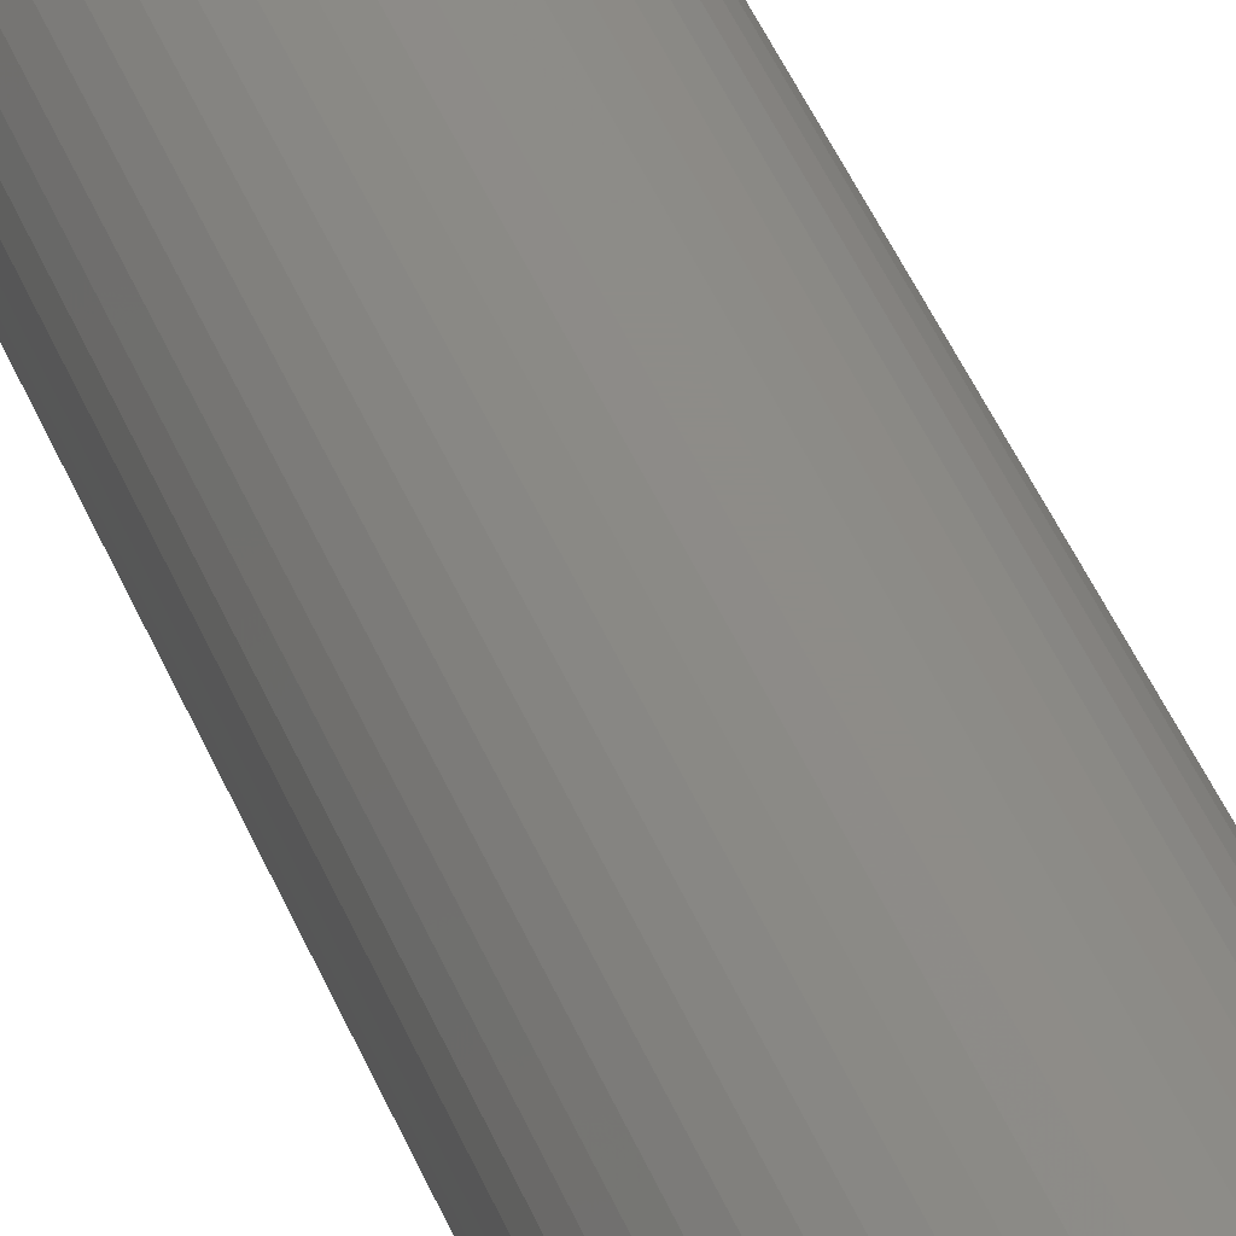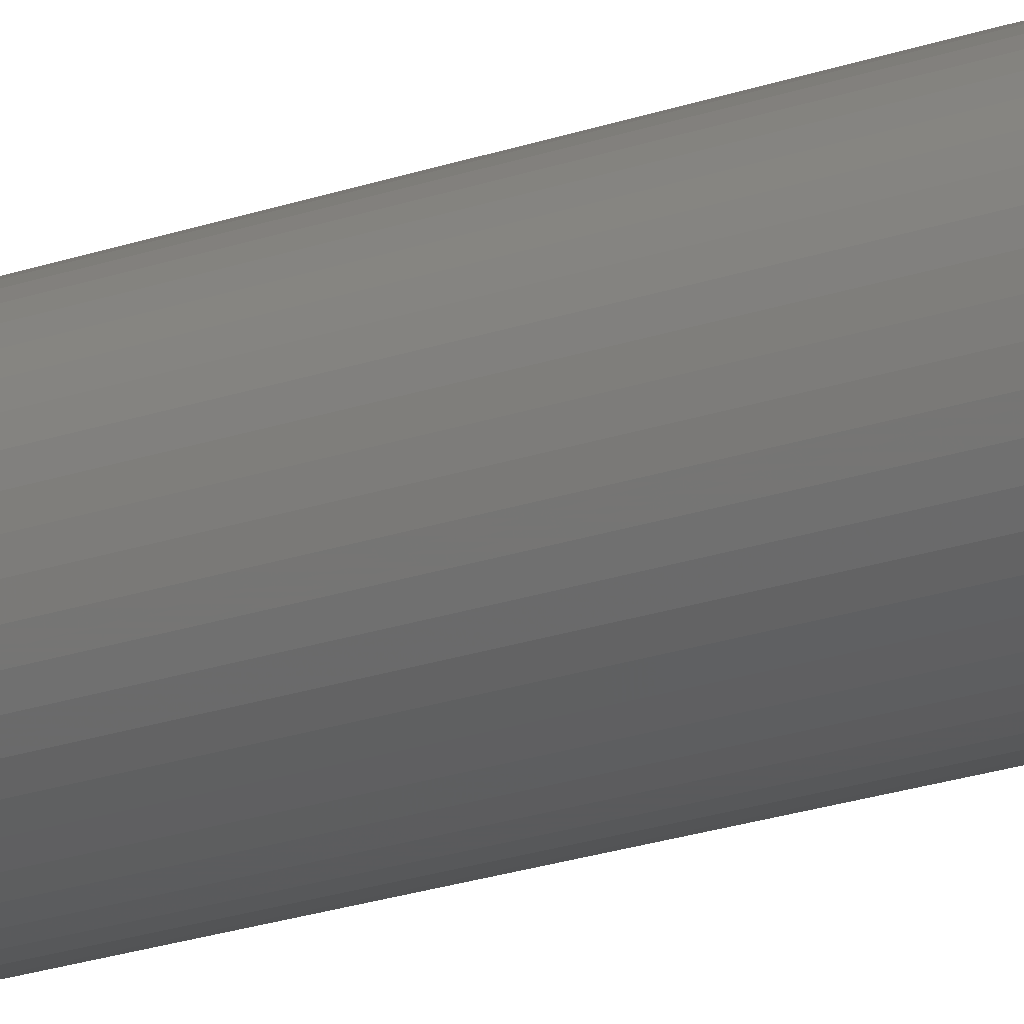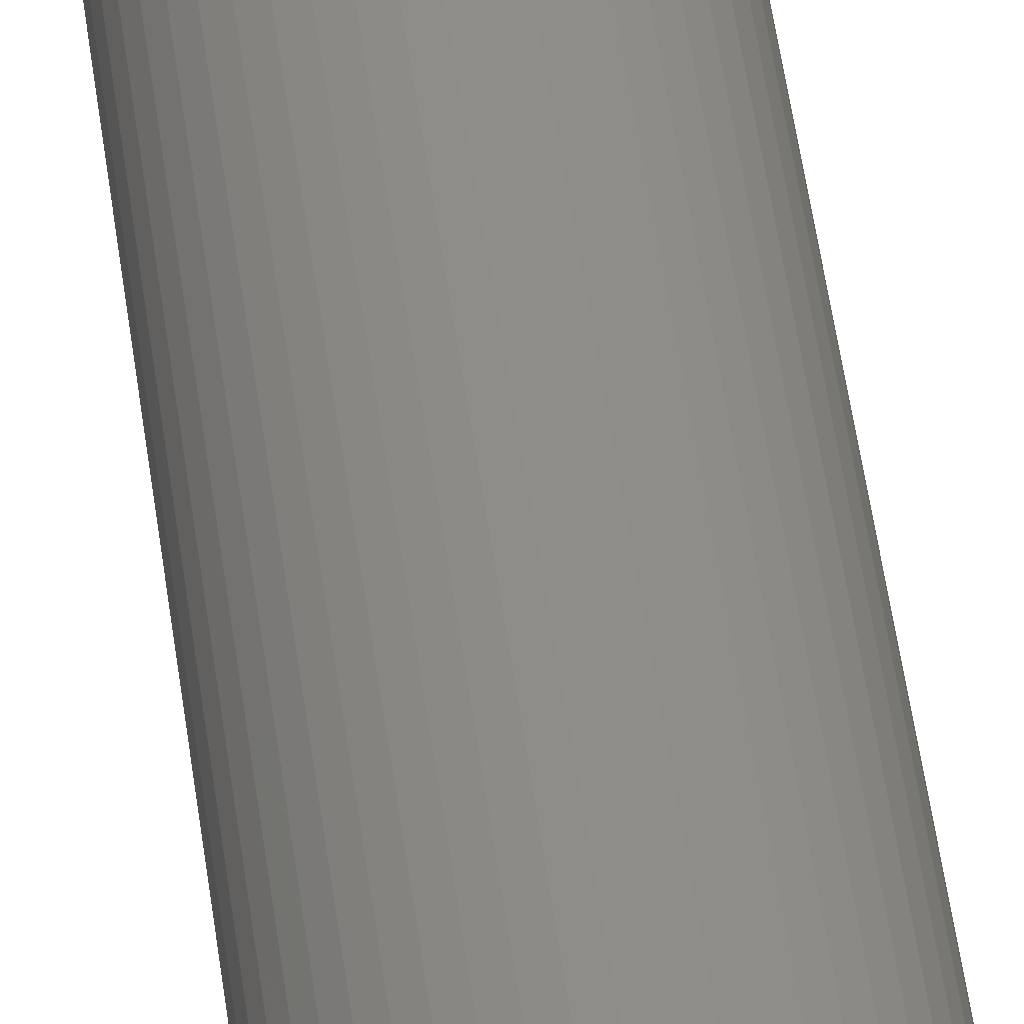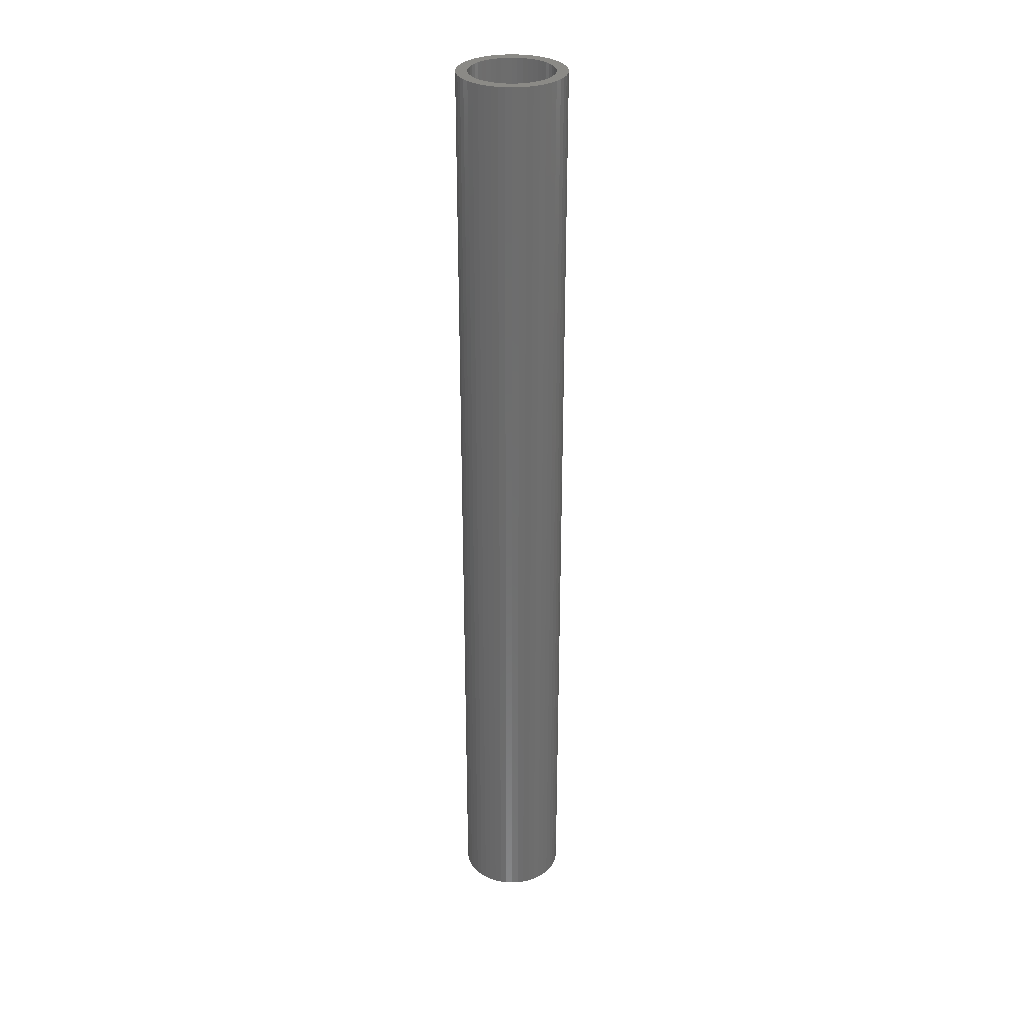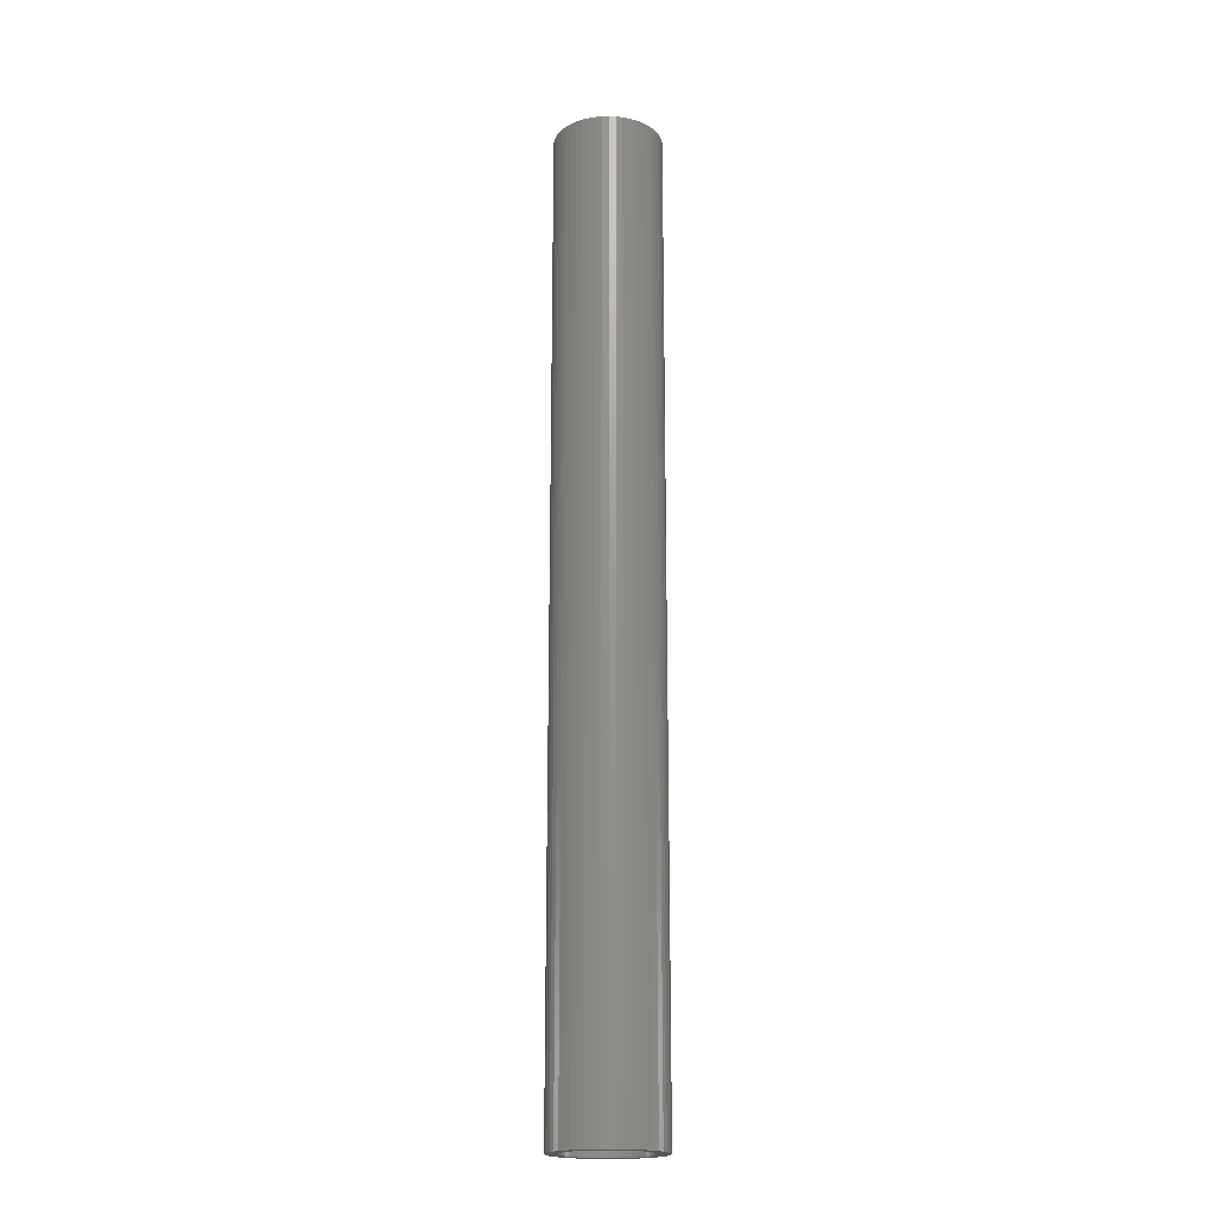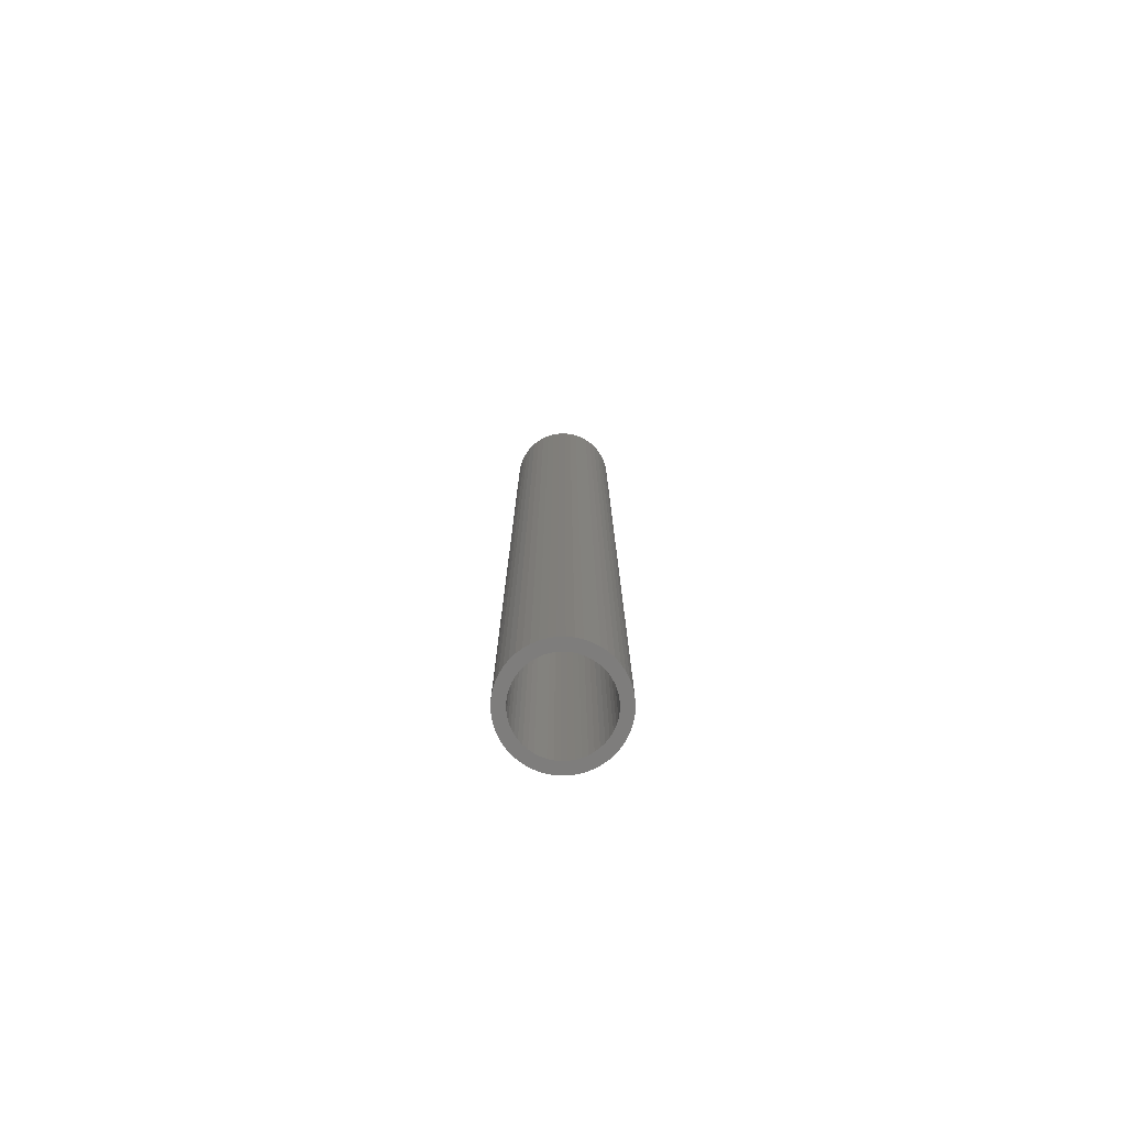
<metadata>
{"format":"stl","ext":"stl","renderer":"f3d","projection":"perspective","resolution":1024,"background":"white","views":[{"elev":36.7,"azim":161.8,"up":"+Y"},{"elev":-18.4,"azim":-54.0,"up":"+Y"},{"elev":45.2,"azim":-6.9,"up":"+Y"},{"elev":30.5,"azim":-46.9,"up":"+Z"},{"elev":-19.1,"azim":82.0,"up":"+Z"},{"elev":-77.3,"azim":-164.2,"up":"+Z"}]}
</metadata>
<code>
# stl→obj: 200 verts, 400 faces
v 3.5 0 31.5
v 3.472 0.4387 -31.5
v 3.472 0.4387 31.5
v 3.5 0 -31.5
v -3.5 0 -31.5
v -3.472 0.4387 31.5
v -3.472 0.4387 -31.5
v -3.5 0 31.5
v 0.2198 3.493 -31.5
v -0.2198 3.493 31.5
v 0.2198 3.493 31.5
v -0.2198 3.493 -31.5
v -0.2198 -3.493 -31.5
v 0.2198 -3.493 31.5
v -0.2198 -3.493 31.5
v 0.2198 -3.493 -31.5
v 2.551 2.396 -31.5
v 2.231 2.697 31.5
v 2.551 2.396 31.5
v 2.231 2.697 -31.5
v -2.231 2.697 -31.5
v -2.551 2.396 31.5
v -2.231 2.697 31.5
v -2.551 2.396 -31.5
v -1.082 3.329 -31.5
v -1.49 3.167 31.5
v -1.082 3.329 31.5
v -1.49 3.167 -31.5
v 3.067 -1.686 31.5
v 3.254 -1.288 -31.5
v 3.254 -1.288 31.5
v 3.067 -1.686 -31.5
v 3.254 1.288 31.5
v 3.067 1.686 -31.5
v 3.067 1.686 31.5
v 3.254 1.288 -31.5
v 3.39 0.8704 -31.5
v 3.39 0.8704 31.5
v 2.832 2.057 -31.5
v 2.832 2.057 31.5
v 1.49 3.167 -31.5
v 1.082 3.329 31.5
v 1.49 3.167 31.5
v 1.082 3.329 -31.5
v 1.875 2.955 -31.5
v 1.875 2.955 31.5
v -3.254 1.288 -31.5
v -3.067 1.686 31.5
v -3.067 1.686 -31.5
v -3.254 1.288 31.5
v -2.832 2.057 -31.5
v -2.832 2.057 31.5
v -3.39 0.8704 -31.5
v -3.39 0.8704 31.5
v -0.6558 3.438 -31.5
v -0.6558 3.438 31.5
v 0.6558 3.438 31.5
v 0.6558 3.438 -31.5
v 2.75 0 31.5
v 2.728 0.3447 31.5
v 3.472 -0.4387 31.5
v 2.664 0.6839 31.5
v 2.728 -0.3447 31.5
v 2.557 1.012 31.5
v 3.39 -0.8704 31.5
v 2.41 1.325 31.5
v 2.664 -0.6839 31.5
v 2.225 1.616 31.5
v 2.005 1.883 31.5
v 1.753 2.119 31.5
v 1.474 2.322 31.5
v 1.171 2.488 31.5
v 0.8498 2.615 31.5
v 0.5153 2.701 31.5
v 0.1727 2.745 31.5
v -0.1727 2.745 31.5
v -0.5153 2.701 31.5
v -0.8498 2.615 31.5
v -1.171 2.488 31.5
v -1.474 2.322 31.5
v -1.875 2.955 31.5
v -1.753 2.119 31.5
v -2.005 1.883 31.5
v -2.225 1.616 31.5
v -2.41 1.325 31.5
v -2.557 1.012 31.5
v -2.664 0.6839 31.5
v 2.557 -1.012 31.5
v 2.41 -1.325 31.5
v 2.832 -2.057 31.5
v 2.225 -1.616 31.5
v 2.551 -2.396 31.5
v 2.005 -1.883 31.5
v 2.231 -2.697 31.5
v 1.753 -2.119 31.5
v 1.875 -2.955 31.5
v 1.474 -2.322 31.5
v 1.49 -3.167 31.5
v 1.171 -2.488 31.5
v 1.082 -3.329 31.5
v 0.8498 -2.615 31.5
v 0.6558 -3.438 31.5
v 0.5153 -2.701 31.5
v 0.1727 -2.745 31.5
v -0.1727 -2.745 31.5
v -0.5153 -2.701 31.5
v -0.6558 -3.438 31.5
v -0.8498 -2.615 31.5
v -1.082 -3.329 31.5
v -1.171 -2.488 31.5
v -1.49 -3.167 31.5
v -1.474 -2.322 31.5
v -1.875 -2.955 31.5
v -1.753 -2.119 31.5
v -2.231 -2.697 31.5
v -2.005 -1.883 31.5
v -2.551 -2.396 31.5
v -2.225 -1.616 31.5
v -2.832 -2.057 31.5
v -2.41 -1.325 31.5
v -3.067 -1.686 31.5
v -2.557 -1.012 31.5
v -3.254 -1.288 31.5
v -2.664 -0.6839 31.5
v -3.39 -0.8704 31.5
v -2.728 -0.3447 31.5
v -3.472 -0.4387 31.5
v -2.75 0 31.5
v -2.728 0.3447 31.5
v -1.875 2.955 -31.5
v 2.832 -2.057 -31.5
v 2.551 -2.396 -31.5
v 3.39 -0.8704 -31.5
v 3.472 -0.4387 -31.5
v 2.75 0 -31.5
v 2.728 -0.3447 -31.5
v 2.664 -0.6839 -31.5
v 2.728 0.3447 -31.5
v 2.557 -1.012 -31.5
v 2.41 -1.325 -31.5
v 2.664 0.6839 -31.5
v 2.225 -1.616 -31.5
v 2.005 -1.883 -31.5
v 2.231 -2.697 -31.5
v 1.753 -2.119 -31.5
v 1.875 -2.955 -31.5
v 1.474 -2.322 -31.5
v 1.49 -3.167 -31.5
v 1.171 -2.488 -31.5
v 1.082 -3.329 -31.5
v 0.8498 -2.615 -31.5
v 0.6558 -3.438 -31.5
v 0.5153 -2.701 -31.5
v 0.1727 -2.745 -31.5
v -0.1727 -2.745 -31.5
v -0.5153 -2.701 -31.5
v -0.6558 -3.438 -31.5
v -0.8498 -2.615 -31.5
v -1.082 -3.329 -31.5
v -1.171 -2.488 -31.5
v -1.49 -3.167 -31.5
v -1.474 -2.322 -31.5
v -1.875 -2.955 -31.5
v -1.753 -2.119 -31.5
v -2.231 -2.697 -31.5
v -2.005 -1.883 -31.5
v -2.551 -2.396 -31.5
v -2.225 -1.616 -31.5
v -2.832 -2.057 -31.5
v -2.41 -1.325 -31.5
v -3.067 -1.686 -31.5
v -2.557 -1.012 -31.5
v -3.254 -1.288 -31.5
v -2.664 -0.6839 -31.5
v 2.557 1.012 -31.5
v 2.41 1.325 -31.5
v 2.225 1.616 -31.5
v 2.005 1.883 -31.5
v 1.753 2.119 -31.5
v 1.474 2.322 -31.5
v 1.171 2.488 -31.5
v 0.8498 2.615 -31.5
v 0.5153 2.701 -31.5
v 0.1727 2.745 -31.5
v -0.1727 2.745 -31.5
v -0.5153 2.701 -31.5
v -0.8498 2.615 -31.5
v -1.171 2.488 -31.5
v -1.474 2.322 -31.5
v -1.753 2.119 -31.5
v -2.005 1.883 -31.5
v -2.225 1.616 -31.5
v -2.41 1.325 -31.5
v -2.557 1.012 -31.5
v -2.664 0.6839 -31.5
v -2.728 0.3447 -31.5
v -2.75 0 -31.5
v -3.39 -0.8704 -31.5
v -2.728 -0.3447 -31.5
v -3.472 -0.4387 -31.5
f 1 2 3
f 2 1 4
f 5 6 7
f 6 5 8
f 9 10 11
f 10 9 12
f 13 14 15
f 14 13 16
f 17 18 19
f 18 17 20
f 21 22 23
f 22 21 24
f 25 26 27
f 26 25 28
f 29 30 31
f 30 29 32
f 33 34 35
f 34 33 36
f 3 37 38
f 37 3 2
f 35 39 40
f 39 35 34
f 41 42 43
f 42 41 44
f 45 43 46
f 43 45 41
f 47 48 49
f 48 47 50
f 51 22 24
f 22 51 52
f 53 50 47
f 50 53 54
f 55 27 56
f 27 55 25
f 38 36 33
f 36 38 37
f 40 17 19
f 17 40 39
f 44 57 42
f 57 44 58
f 58 11 57
f 11 58 9
f 20 46 18
f 46 20 45
f 49 52 51
f 52 49 48
f 7 54 53
f 54 7 6
f 59 1 3
f 60 3 38
f 1 59 61
f 62 38 33
f 63 61 59
f 64 33 35
f 61 63 65
f 66 35 40
f 67 65 63
f 65 67 31
f 3 60 59
f 38 62 60
f 33 64 62
f 68 40 19
f 35 66 64
f 69 19 18
f 40 68 66
f 19 69 68
f 70 18 46
f 18 70 69
f 71 46 43
f 46 71 70
f 43 72 71
f 42 72 43
f 42 73 72
f 57 73 42
f 57 74 73
f 11 74 57
f 11 75 74
f 11 76 75
f 10 76 11
f 10 77 76
f 56 77 10
f 56 78 77
f 27 78 56
f 27 79 78
f 26 79 27
f 79 26 80
f 81 80 26
f 80 81 82
f 23 82 81
f 82 23 83
f 22 83 23
f 83 22 84
f 52 84 22
f 84 52 85
f 48 85 52
f 85 48 86
f 86 50 87
f 50 86 48
f 88 31 67
f 31 88 29
f 89 29 88
f 29 89 90
f 91 90 89
f 90 91 92
f 93 92 91
f 92 93 94
f 95 94 93
f 94 95 96
f 97 96 95
f 96 97 98
f 99 98 97
f 99 100 98
f 101 100 99
f 101 102 100
f 103 102 101
f 103 14 102
f 104 14 103
f 105 14 104
f 105 15 14
f 106 15 105
f 106 107 15
f 108 107 106
f 108 109 107
f 110 109 108
f 111 110 112
f 110 111 109
f 113 112 114
f 112 113 111
f 115 114 116
f 117 116 118
f 114 115 113
f 119 118 120
f 116 117 115
f 121 120 122
f 123 122 124
f 125 124 126
f 118 119 117
f 127 126 128
f 54 87 50
f 87 54 129
f 120 121 119
f 6 129 54
f 122 123 121
f 129 6 128
f 124 125 123
f 8 128 6
f 126 127 125
f 128 8 127
f 28 81 26
f 81 28 130
f 130 23 81
f 23 130 21
f 12 56 10
f 56 12 55
f 92 131 90
f 131 92 132
f 31 133 65
f 133 31 30
f 65 134 61
f 134 65 133
f 135 4 134
f 136 134 133
f 4 135 2
f 137 133 30
f 138 2 135
f 139 30 32
f 2 138 37
f 140 32 131
f 141 37 138
f 37 141 36
f 134 136 135
f 133 137 136
f 30 139 137
f 142 131 132
f 32 140 139
f 143 132 144
f 131 142 140
f 132 143 142
f 145 144 146
f 144 145 143
f 147 146 148
f 146 147 145
f 148 149 147
f 150 149 148
f 150 151 149
f 152 151 150
f 152 153 151
f 16 153 152
f 16 154 153
f 16 155 154
f 13 155 16
f 13 156 155
f 157 156 13
f 157 158 156
f 159 158 157
f 159 160 158
f 161 160 159
f 160 161 162
f 163 162 161
f 162 163 164
f 165 164 163
f 164 165 166
f 167 166 165
f 166 167 168
f 169 168 167
f 168 169 170
f 171 170 169
f 170 171 172
f 172 173 174
f 173 172 171
f 175 36 141
f 36 175 34
f 176 34 175
f 34 176 39
f 177 39 176
f 39 177 17
f 178 17 177
f 17 178 20
f 179 20 178
f 20 179 45
f 180 45 179
f 45 180 41
f 181 41 180
f 181 44 41
f 182 44 181
f 182 58 44
f 183 58 182
f 183 9 58
f 184 9 183
f 185 9 184
f 185 12 9
f 186 12 185
f 186 55 12
f 187 55 186
f 187 25 55
f 188 25 187
f 28 188 189
f 188 28 25
f 130 189 190
f 189 130 28
f 21 190 191
f 24 191 192
f 190 21 130
f 51 192 193
f 191 24 21
f 49 193 194
f 47 194 195
f 53 195 196
f 192 51 24
f 7 196 197
f 198 174 173
f 174 198 199
f 193 49 51
f 200 199 198
f 194 47 49
f 199 200 197
f 195 53 47
f 5 197 200
f 196 7 53
f 197 5 7
f 148 96 98
f 96 148 146
f 144 92 94
f 92 144 132
f 90 32 29
f 32 90 131
f 61 4 1
f 4 61 134
f 173 125 198
f 125 173 123
f 150 98 100
f 98 150 148
f 152 100 102
f 100 152 150
f 16 102 14
f 102 16 152
f 157 15 107
f 15 157 13
f 161 109 111
f 109 161 159
f 159 107 109
f 107 159 157
f 167 119 169
f 119 167 117
f 167 115 117
f 115 167 165
f 171 123 173
f 123 171 121
f 198 127 200
f 127 198 125
f 200 8 5
f 8 200 127
f 146 94 96
f 94 146 144
f 169 121 171
f 121 169 119
f 163 111 113
f 111 163 161
f 165 113 115
f 113 165 163
f 135 60 138
f 60 135 59
f 128 196 129
f 196 128 197
f 185 75 76
f 75 185 184
f 154 105 104
f 105 154 155
f 143 95 93
f 95 143 145
f 179 69 70
f 69 179 178
f 191 82 83
f 82 191 190
f 188 78 79
f 78 188 187
f 175 66 176
f 66 175 64
f 182 72 73
f 72 182 181
f 180 70 71
f 70 180 179
f 85 192 84
f 192 85 193
f 84 191 83
f 191 84 192
f 189 79 80
f 79 189 188
f 187 77 78
f 77 187 186
f 153 104 103
f 104 153 154
f 141 64 175
f 64 141 62
f 138 62 141
f 62 138 60
f 177 69 178
f 69 177 68
f 176 68 177
f 68 176 66
f 183 73 74
f 73 183 182
f 184 74 75
f 74 184 183
f 181 71 72
f 71 181 180
f 86 193 85
f 193 86 194
f 129 195 87
f 195 129 196
f 190 80 82
f 80 190 189
f 186 76 77
f 76 186 185
f 136 59 135
f 59 136 63
f 143 91 142
f 91 143 93
f 158 110 108
f 110 158 160
f 126 197 128
f 197 126 199
f 147 99 97
f 99 147 149
f 149 101 99
f 101 149 151
f 87 194 86
f 194 87 195
f 139 67 137
f 67 139 88
f 140 88 139
f 88 140 89
f 142 89 140
f 89 142 91
f 116 168 118
f 168 116 166
f 120 172 122
f 172 120 170
f 124 199 126
f 199 124 174
f 122 174 124
f 174 122 172
f 145 97 95
f 97 145 147
f 151 103 101
f 103 151 153
f 137 63 136
f 63 137 67
f 155 106 105
f 106 155 156
f 164 116 114
f 116 164 166
f 160 112 110
f 112 160 162
f 156 108 106
f 108 156 158
f 118 170 120
f 170 118 168
f 162 114 112
f 114 162 164

</code>
